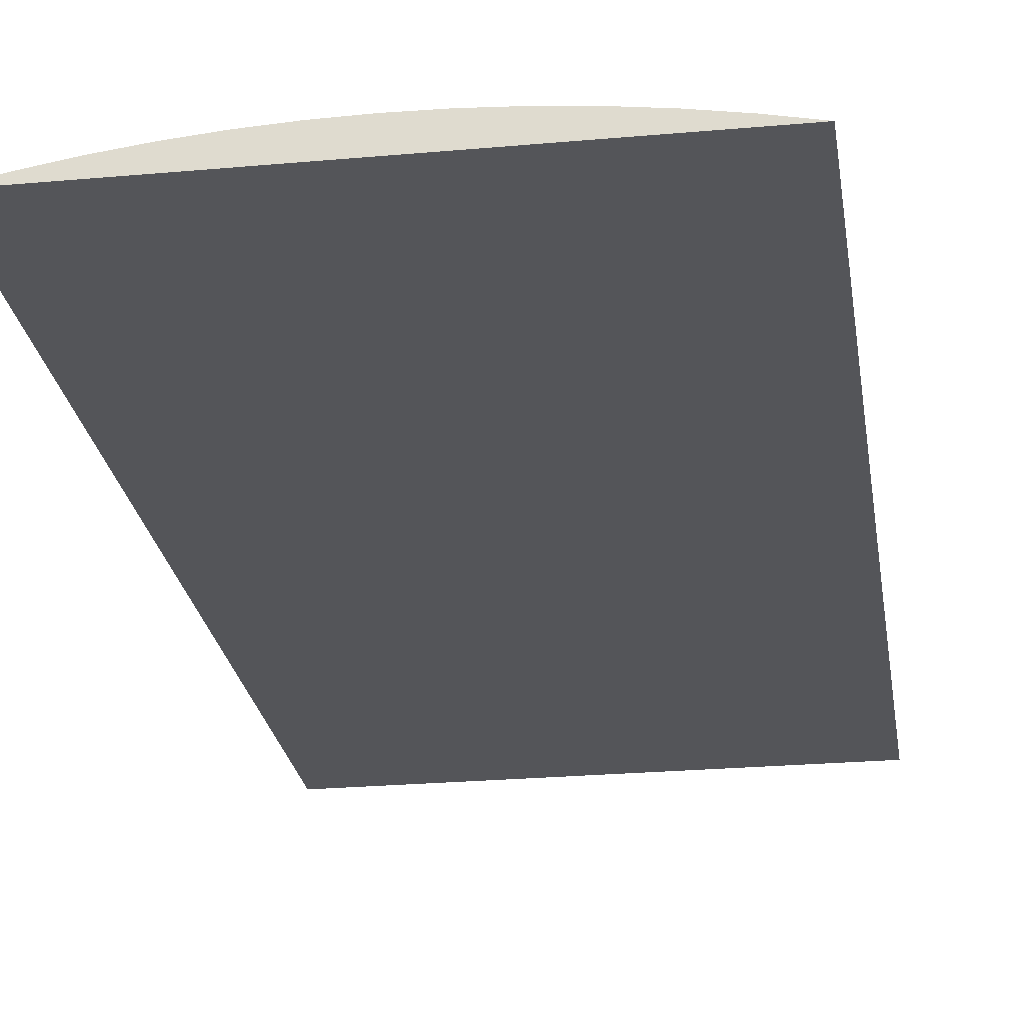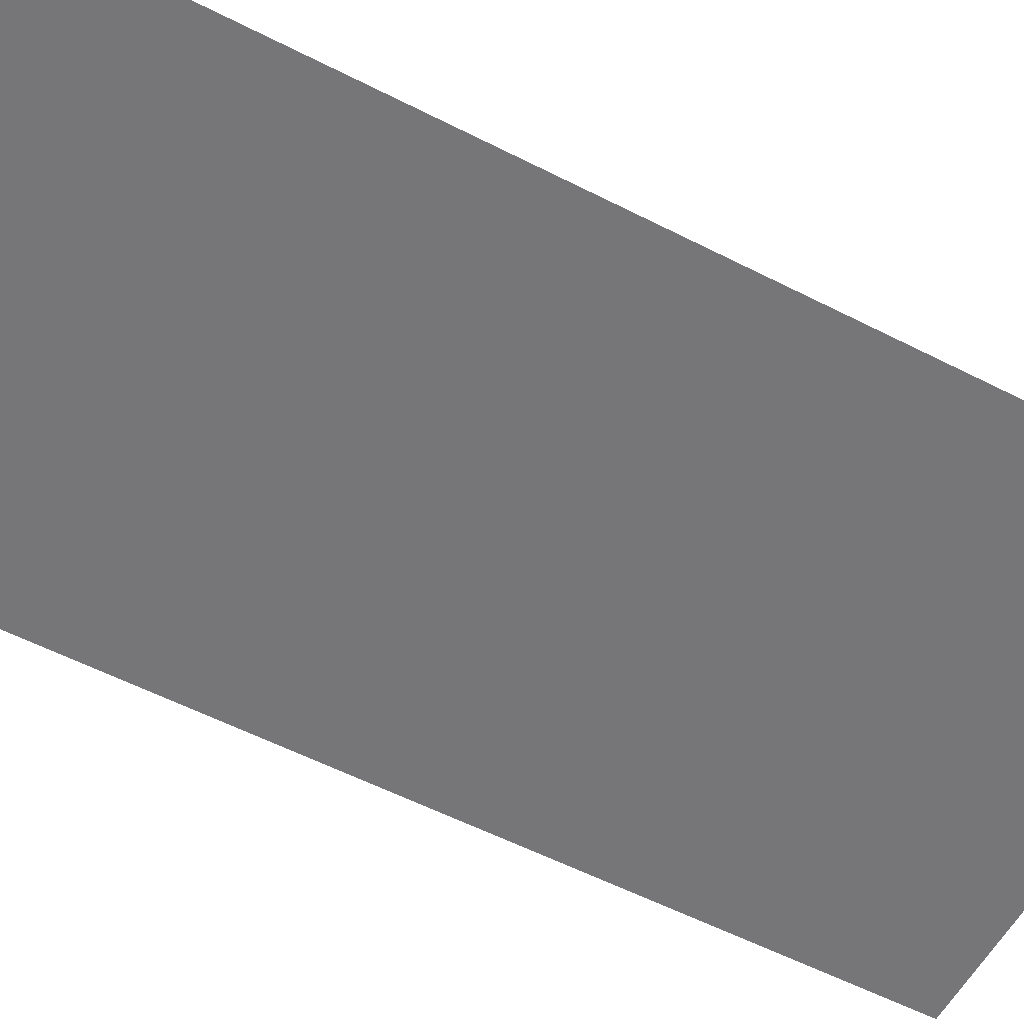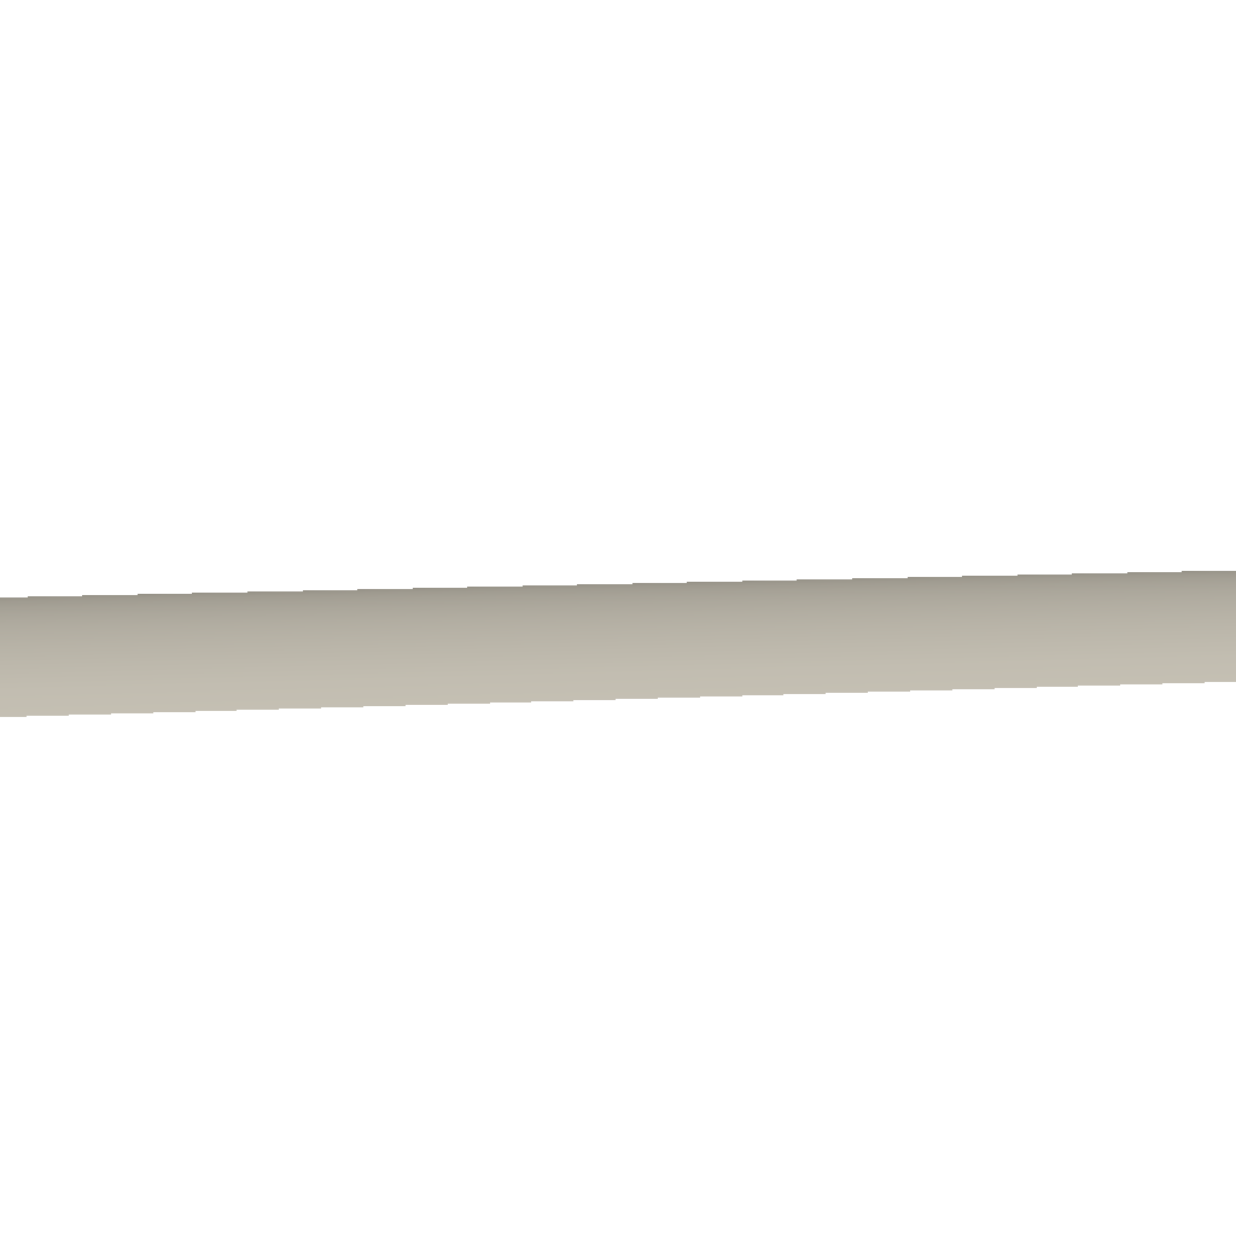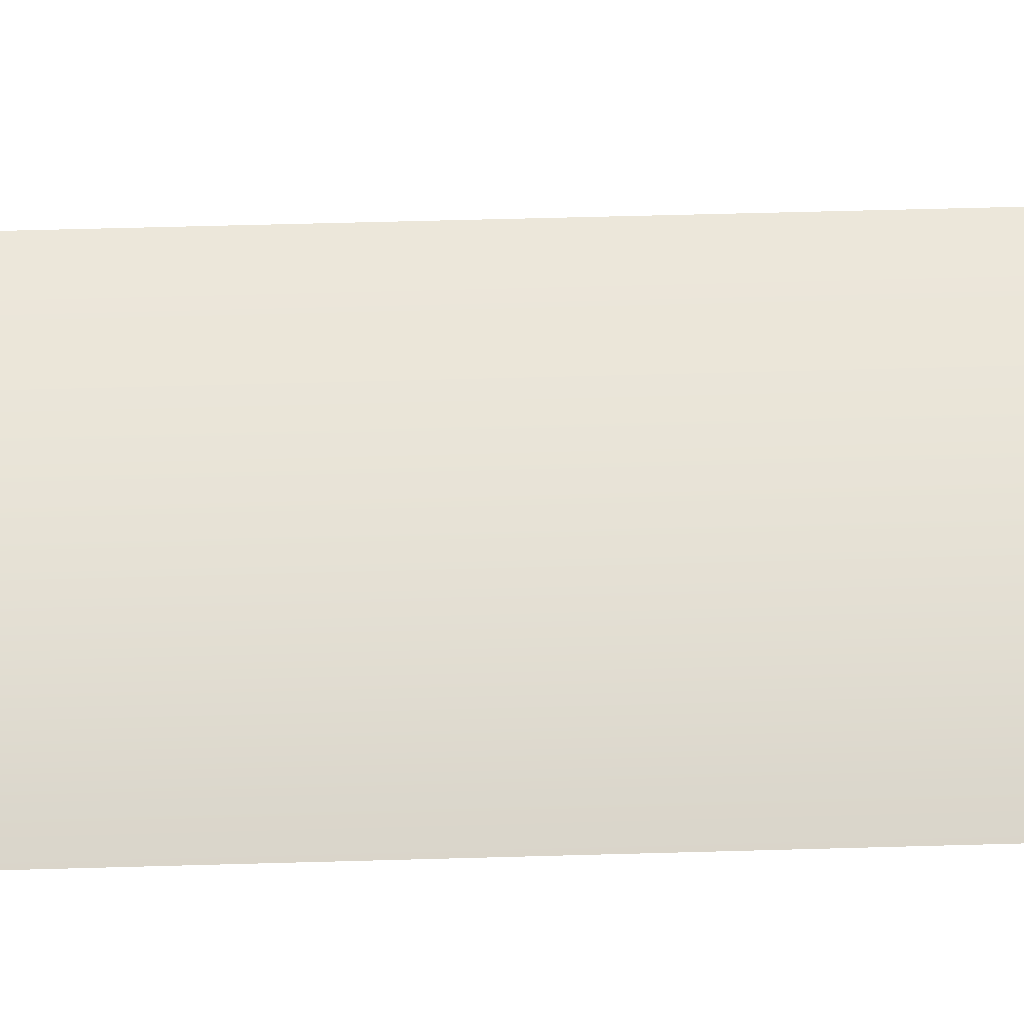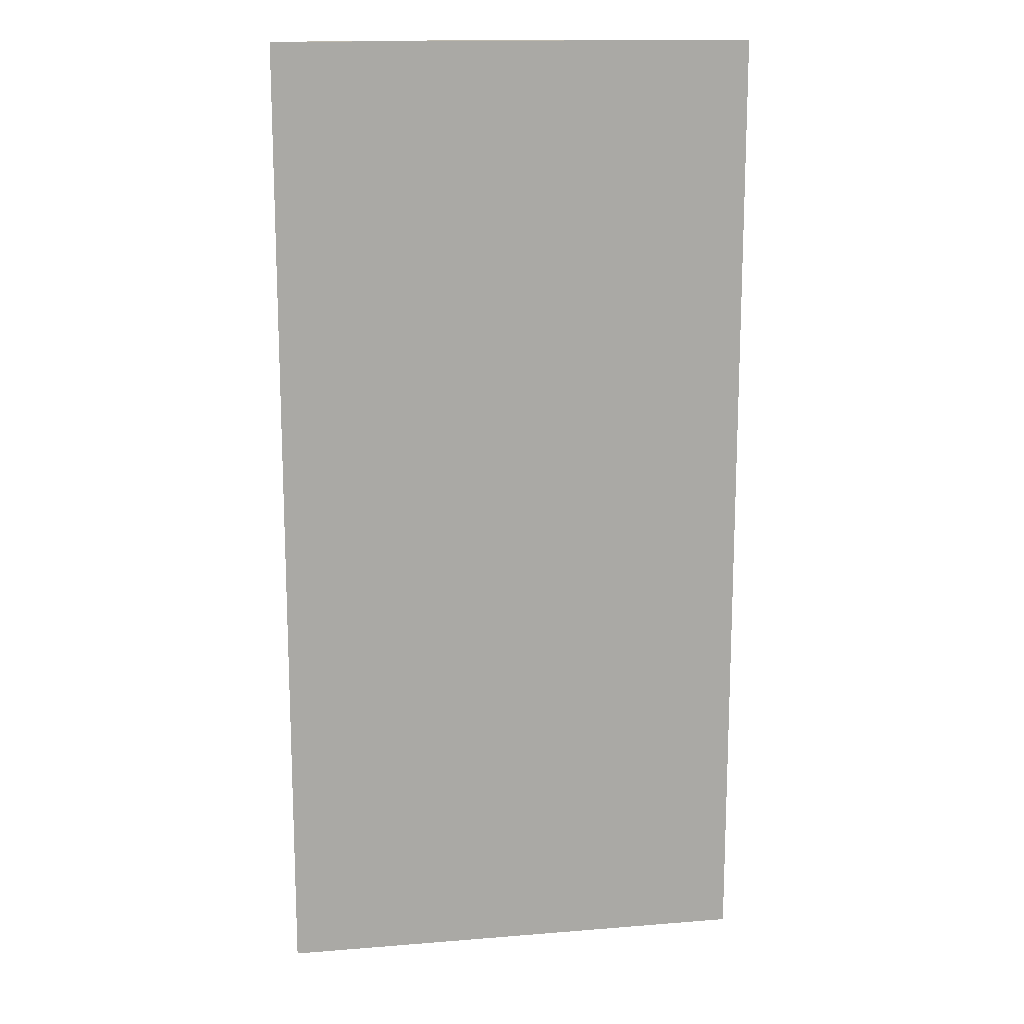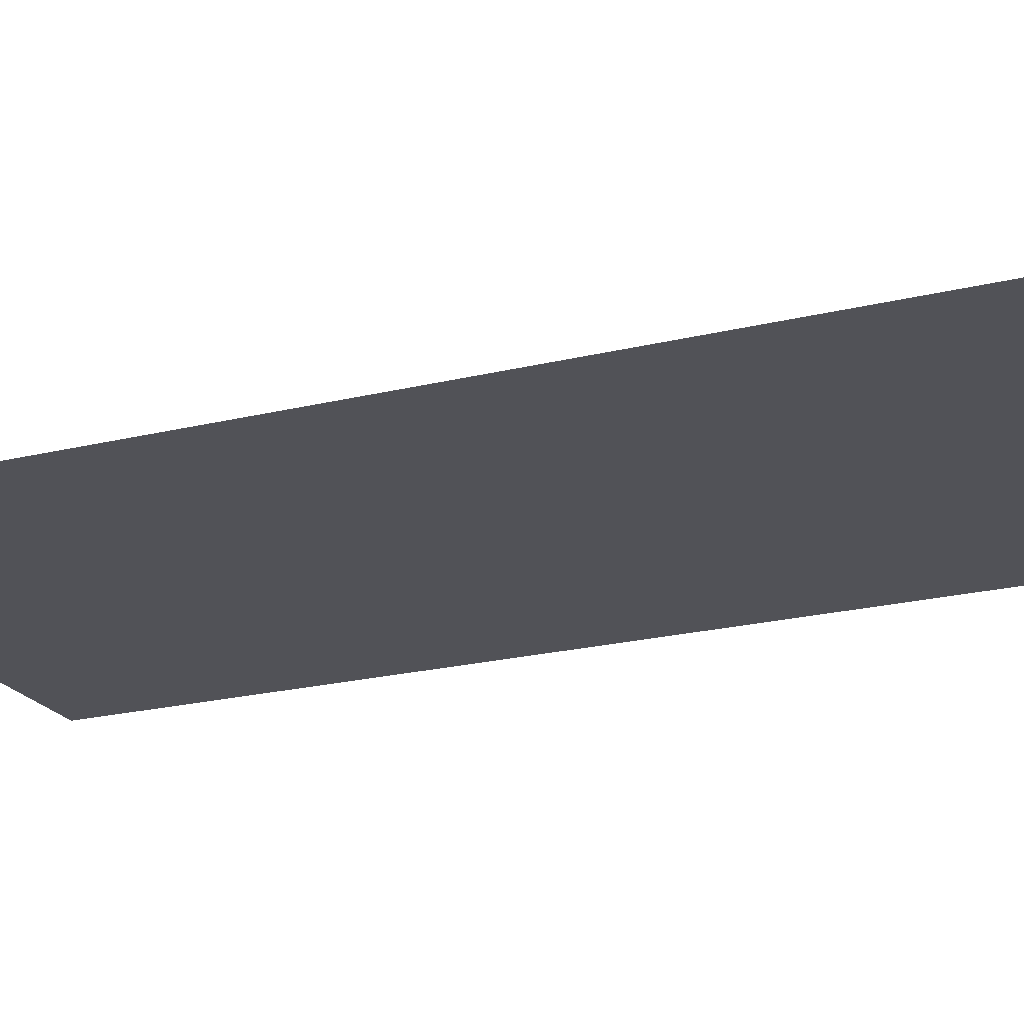
<metadata>
{"format":"obj","ext":"obj","renderer":"f3d","projection":"perspective","resolution":1024,"background":"white","views":[{"elev":-24.6,"azim":8.4,"up":"+Z"},{"elev":-56.9,"azim":-118.1,"up":"+Z"},{"elev":6.2,"azim":-102.5,"up":"+Z"},{"elev":62.7,"azim":-91.6,"up":"+Z"},{"elev":14.9,"azim":170.1,"up":"+Y"},{"elev":-21.6,"azim":113.6,"up":"+Z"}]}
</metadata>
<code>
o Group4/mesh5/mesh5-geometry#mesh5-geometry
v -0.0491 -0.8898 0.3766
v 0.06262 -0.8898 0.3766
v 0.006762 -0.8898 0.3776
v -0.1049 -0.8898 0.3735
v 0.006762 0.4526 0.3776
v -0.0491 0.4526 0.3766
v -0.1049 0.4526 0.3735
v 0.1184 -0.8898 0.3735
v 0.06262 0.4526 0.3766
v -0.1605 0.4526 0.3684
v -0.1605 -0.8898 0.3684
v 0.1184 0.4526 0.3735
v 0.174 0.4526 0.3684
v 0.174 -0.8898 0.3684
v -0.2159 0.4526 0.3612
v 0.2295 0.4526 0.3612
v 0.2295 -0.8898 0.3612
v -0.2159 -0.8898 0.3612
v -0.271 0.4526 0.3519
v 0.2846 0.4526 0.3519
v 0.2846 -0.8898 0.3519
v -0.271 -0.8898 0.3519
v -0.3258 0.4526 0.3407
v 0.3393 0.4526 0.3407
v 0.3393 -0.8898 0.3407
v -0.3258 -0.8898 0.3407
f 1 2 3
f 2 1 4
f 3 2 1
f 4 1 2
f 2 5 3
f 3 5 2
f 3 6 1
f 1 6 3
f 1 7 4
f 4 7 1
f 2 4 8
f 8 4 2
f 5 2 9
f 9 2 5
f 6 3 5
f 5 3 6
f 7 1 6
f 6 1 7
f 10 4 7
f 7 4 10
f 8 4 11
f 11 4 8
f 8 9 2
f 2 9 8
f 9 6 5
f 5 6 9
f 6 12 7
f 7 12 6
f 4 10 11
f 11 10 4
f 7 13 10
f 10 13 7
f 8 11 14
f 14 11 8
f 9 8 12
f 12 8 9
f 6 9 12
f 12 9 6
f 7 12 13
f 13 12 7
f 15 11 10
f 10 11 15
f 10 13 16
f 16 13 10
f 14 11 17
f 17 11 14
f 14 12 8
f 8 12 14
f 12 14 13
f 13 14 12
f 11 15 18
f 18 15 11
f 10 16 15
f 15 16 10
f 13 17 16
f 16 17 13
f 17 11 18
f 18 11 17
f 17 13 14
f 14 13 17
f 19 18 15
f 15 18 19
f 15 16 20
f 20 16 15
f 21 16 17
f 17 16 21
f 17 18 22
f 22 18 17
f 18 19 22
f 22 19 18
f 15 20 19
f 19 20 15
f 16 21 20
f 20 21 16
f 17 22 21
f 21 22 17
f 23 22 19
f 19 22 23
f 19 20 24
f 24 20 19
f 25 20 21
f 21 20 25
f 21 22 26
f 26 22 21
f 22 23 26
f 26 23 22
f 19 24 23
f 23 24 19
f 20 25 24
f 24 25 20
f 21 26 25
f 25 26 21
f 24 26 23
f 23 26 24
f 26 24 25
f 25 24 26

</code>
